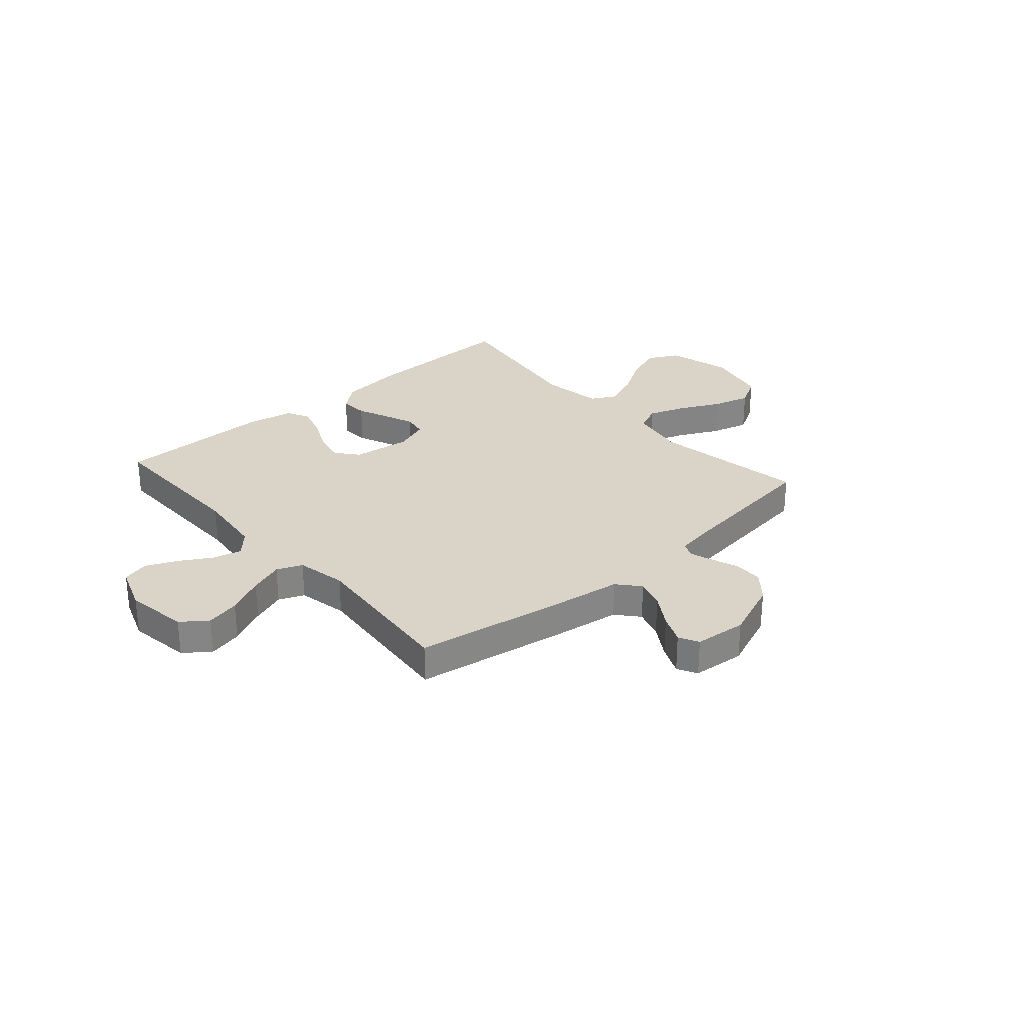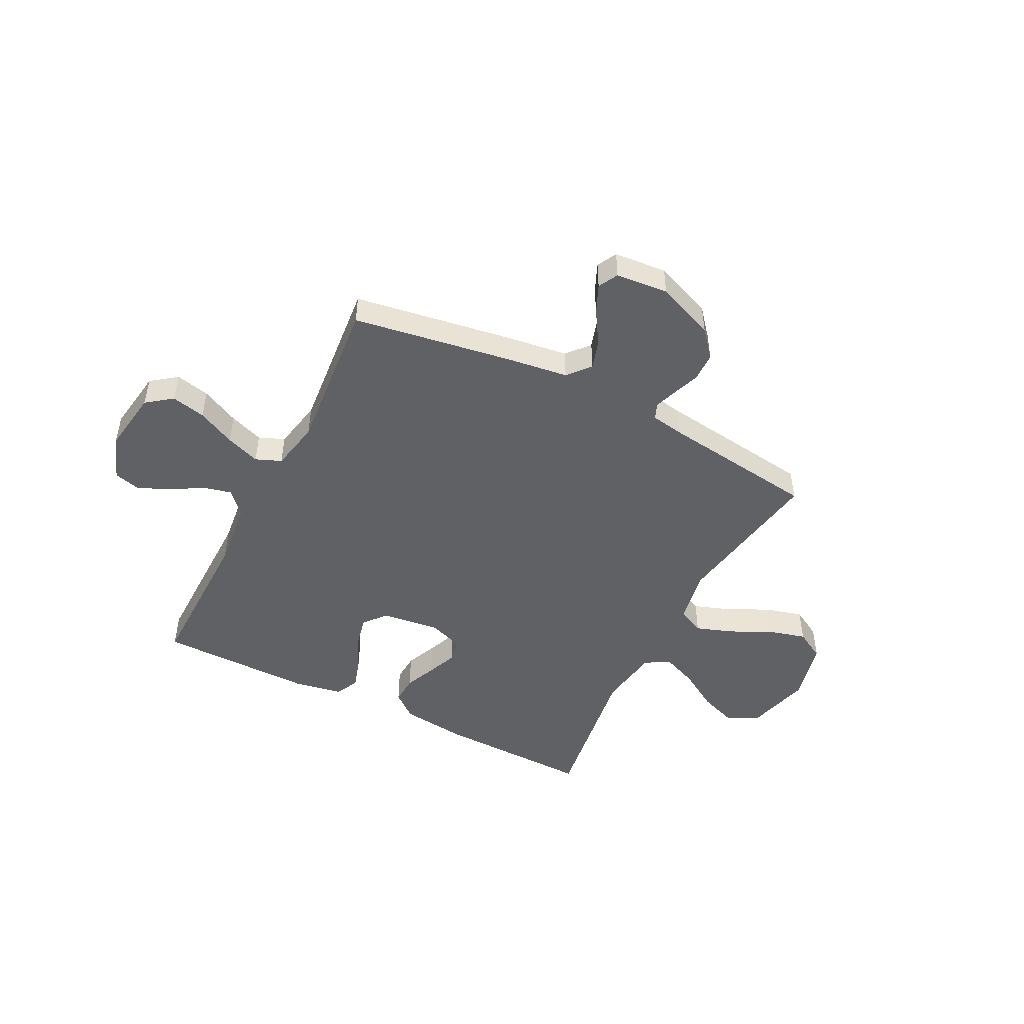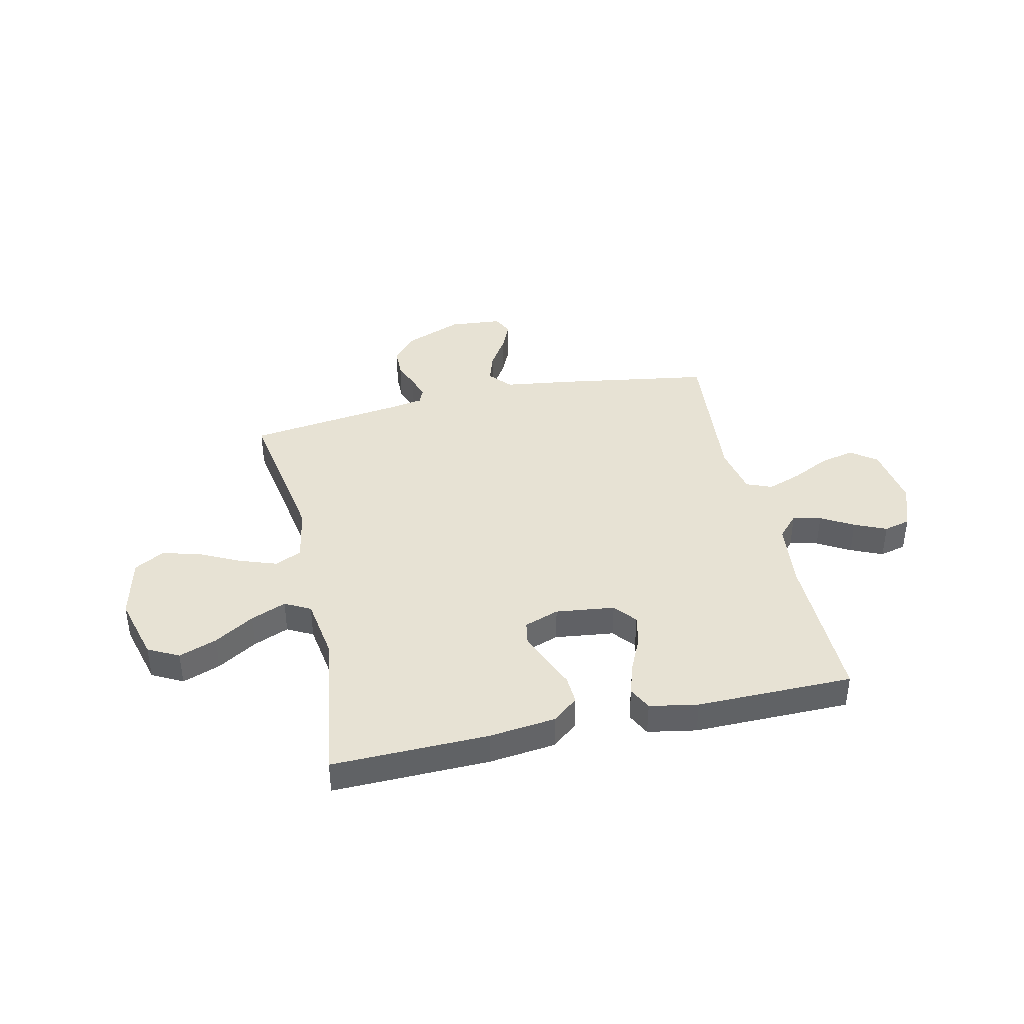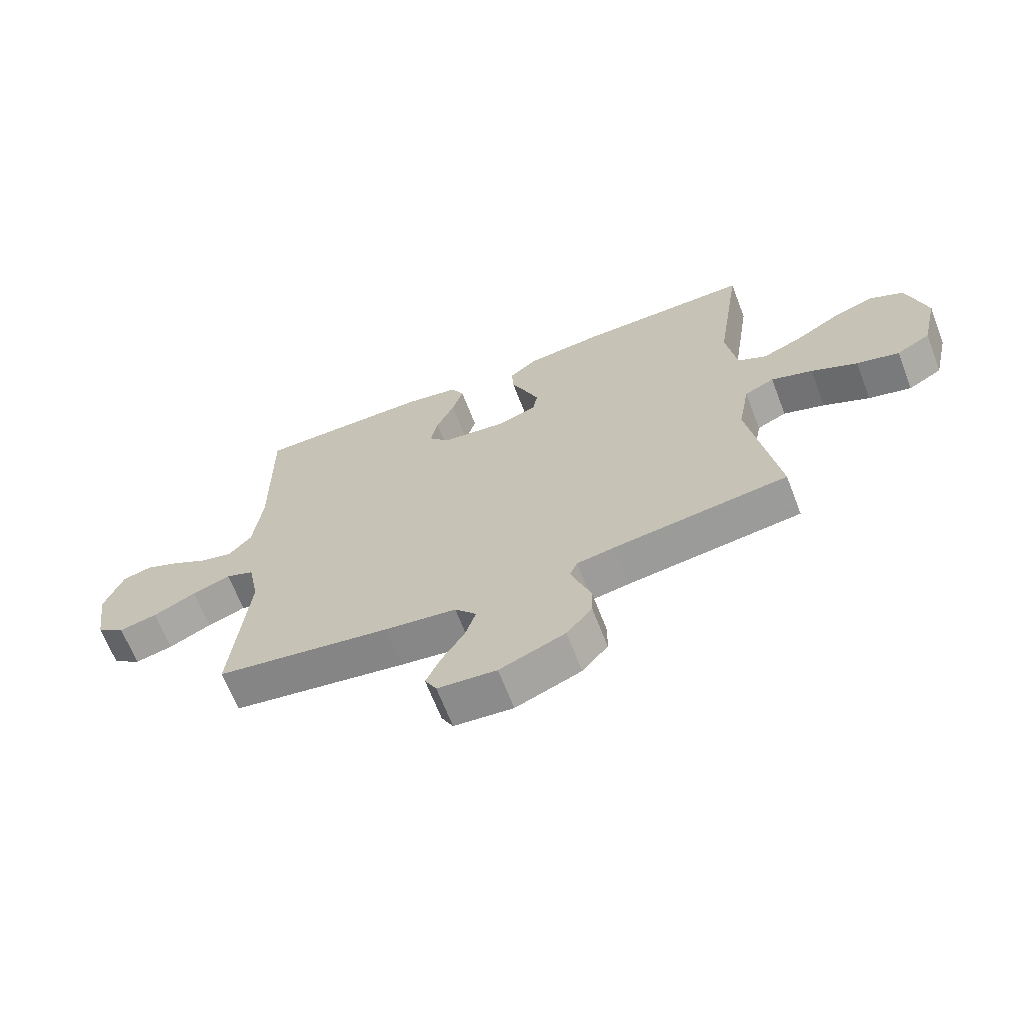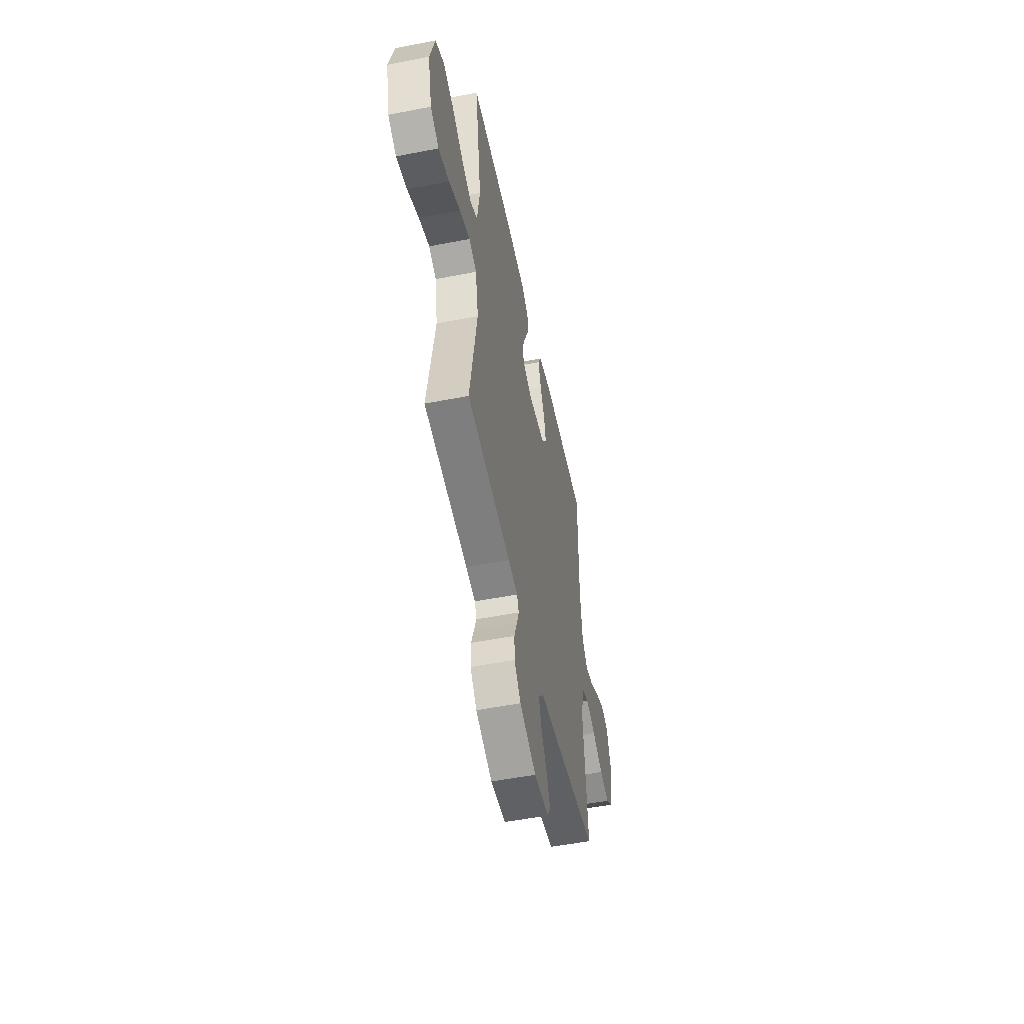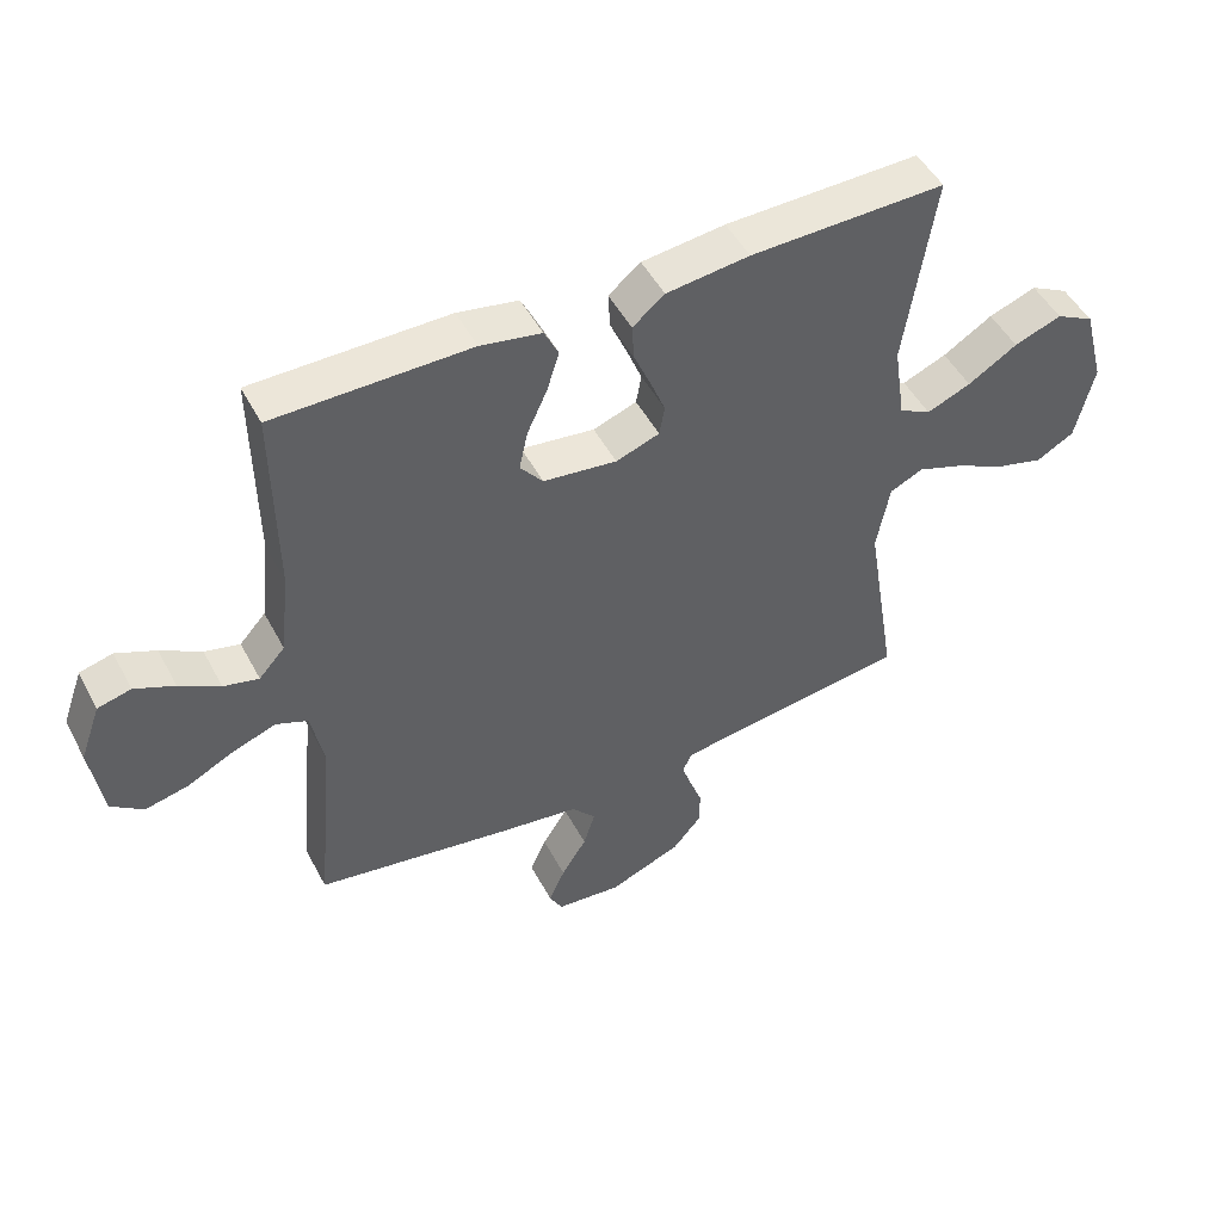
<metadata>
{"format":"obj","ext":"obj","renderer":"f3d","projection":"perspective","resolution":1024,"background":"white","views":[{"elev":28.7,"azim":138.8,"up":"+Y"},{"elev":-47.9,"azim":153.0,"up":"+Y"},{"elev":40.0,"azim":-12.7,"up":"+Y"},{"elev":-66.4,"azim":-158.9,"up":"+Z"},{"elev":-52.2,"azim":-78.1,"up":"+Z"},{"elev":49.1,"azim":152.9,"up":"+Z"}]}
</metadata>
<code>
v -0.5 0.07 0.5
v -0.2 0.07 0.494
v -0.072 0.07 0.479
v -0.023 0.07 0.439
v -0.026 0.07 0.384
v -0.052 0.07 0.323
v -0.075 0.07 0.265
v -0.067 0.07 0.219
v 0 0.07 0.195
v 0.113 0.07 0.209
v 0.148 0.07 0.252
v 0.135 0.07 0.312
v 0.104 0.07 0.379
v 0.085 0.07 0.44
v 0.107 0.07 0.485
v 0.2 0.07 0.502
v 0.5 0.07 0.5
v 0.497 0.07 0.2
v 0.512 0.07 0.069
v 0.552 0.07 0.025
v 0.606 0.07 0.038
v 0.668 0.07 0.074
v 0.729 0.07 0.101
v 0.78 0.07 0.088
v 0.812 0.07 0
v 0.794 0.07 -0.121
v 0.745 0.07 -0.158
v 0.679 0.07 -0.143
v 0.606 0.07 -0.107
v 0.54 0.07 -0.083
v 0.491 0.07 -0.103
v 0.472 0.07 -0.2
v 0.5 0.07 -0.5
v 0.2 0.07 -0.548
v 0.076 0.07 -0.565
v 0.039 0.07 -0.608
v 0.057 0.07 -0.665
v 0.096 0.07 -0.727
v 0.121 0.07 -0.783
v 0.101 0.07 -0.821
v 0 0.07 -0.83
v -0.112 0.07 -0.785
v -0.156 0.07 -0.733
v -0.157 0.07 -0.677
v -0.138 0.07 -0.625
v -0.123 0.07 -0.581
v -0.136 0.07 -0.551
v -0.2 0.07 -0.54
v -0.5 0.07 -0.5
v -0.451 0.07 -0.2
v -0.471 0.07 -0.093
v -0.522 0.07 -0.069
v -0.593 0.07 -0.094
v -0.672 0.07 -0.133
v -0.745 0.07 -0.153
v -0.803 0.07 -0.12
v -0.831 0.07 0
v -0.798 0.07 0.125
v -0.739 0.07 0.156
v -0.666 0.07 0.129
v -0.59 0.07 0.082
v -0.522 0.07 0.054
v -0.473 0.07 0.08
v -0.455 0.07 0.2
v -0.5 0 0.5
v -0.2 0 0.494
v -0.072 0 0.479
v -0.023 0 0.439
v -0.026 0 0.384
v -0.052 0 0.323
v -0.075 0 0.265
v -0.067 0 0.219
v 0 0 0.195
v 0.113 0 0.209
v 0.148 0 0.252
v 0.135 0 0.312
v 0.104 0 0.379
v 0.085 0 0.44
v 0.107 0 0.485
v 0.2 0 0.502
v 0.5 0 0.5
v 0.497 0 0.2
v 0.512 0 0.069
v 0.552 0 0.025
v 0.606 0 0.038
v 0.668 0 0.074
v 0.729 0 0.101
v 0.78 0 0.088
v 0.812 0 0
v 0.794 0 -0.121
v 0.745 0 -0.158
v 0.679 0 -0.143
v 0.606 0 -0.107
v 0.54 0 -0.083
v 0.491 0 -0.103
v 0.472 0 -0.2
v 0.5 0 -0.5
v 0.2 0 -0.548
v 0.076 0 -0.565
v 0.039 0 -0.608
v 0.057 0 -0.665
v 0.096 0 -0.727
v 0.121 0 -0.783
v 0.101 0 -0.821
v 0 0 -0.83
v -0.112 0 -0.785
v -0.156 0 -0.733
v -0.157 0 -0.677
v -0.138 0 -0.625
v -0.123 0 -0.581
v -0.136 0 -0.551
v -0.2 0 -0.54
v -0.5 0 -0.5
v -0.451 0 -0.2
v -0.471 0 -0.093
v -0.522 0 -0.069
v -0.593 0 -0.094
v -0.672 0 -0.133
v -0.745 0 -0.153
v -0.803 0 -0.12
v -0.831 0 0
v -0.798 0 0.125
v -0.739 0 0.156
v -0.666 0 0.129
v -0.59 0 0.082
v -0.522 0 0.054
v -0.473 0 0.08
v -0.455 0 0.2
f 59 60 61
f 58 59 61
f 57 58 61
f 56 57 61
f 55 56 61
f 54 55 61
f 53 54 61
f 52 53 61 62
f 51 52 62 63
f 48 49 50
f 51 63 64
f 50 51 64
f 48 50 64
f 47 48 64
f 43 44 45
f 42 43 45
f 41 42 45
f 40 41 45
f 39 40 45
f 38 39 45
f 37 38 45
f 36 37 45 46
f 64 1 2
f 47 64 2
f 46 47 2
f 36 46 2
f 35 36 2
f 27 28 29
f 26 27 29
f 25 26 29
f 24 25 29
f 23 24 29
f 22 23 29
f 21 22 29
f 20 21 29 30
f 19 20 30 31
f 16 17 18
f 15 16 18
f 14 15 18
f 13 14 18
f 12 13 18
f 19 31 32
f 18 19 32
f 12 18 32
f 11 12 32
f 4 5 6
f 3 4 6
f 2 3 6
f 2 6 7
f 33 34 35
f 32 33 35
f 11 32 35
f 10 11 35
f 9 10 35
f 8 9 35
f 8 35 2
f 2 7 8
f 125 124 123
f 125 123 122
f 125 122 121
f 125 121 120
f 125 120 119
f 125 119 118
f 125 118 117
f 126 125 117 116
f 127 126 116 115
f 114 113 112
f 128 127 115
f 128 115 114
f 128 114 112
f 128 112 111
f 109 108 107
f 109 107 106
f 109 106 105
f 109 105 104
f 109 104 103
f 109 103 102
f 109 102 101
f 110 109 101 100
f 66 65 128
f 66 128 111
f 66 111 110
f 66 110 100
f 66 100 99
f 93 92 91
f 93 91 90
f 93 90 89
f 93 89 88
f 93 88 87
f 93 87 86
f 93 86 85
f 94 93 85 84
f 95 94 84 83
f 82 81 80
f 82 80 79
f 82 79 78
f 82 78 77
f 82 77 76
f 96 95 83
f 96 83 82
f 96 82 76
f 96 76 75
f 70 69 68
f 70 68 67
f 70 67 66
f 71 70 66
f 99 98 97
f 99 97 96
f 99 96 75
f 99 75 74
f 99 74 73
f 99 73 72
f 66 99 72
f 72 71 66
f 1 65 66 2
f 2 66 67 3
f 3 67 68 4
f 4 68 69 5
f 5 69 70 6
f 6 70 71 7
f 7 71 72 8
f 8 72 73 9
f 9 73 74 10
f 10 74 75 11
f 11 75 76 12
f 12 76 77 13
f 13 77 78 14
f 14 78 79 15
f 15 79 80 16
f 16 80 81 17
f 17 81 82 18
f 18 82 83 19
f 19 83 84 20
f 20 84 85 21
f 21 85 86 22
f 22 86 87 23
f 23 87 88 24
f 24 88 89 25
f 25 89 90 26
f 26 90 91 27
f 27 91 92 28
f 28 92 93 29
f 29 93 94 30
f 30 94 95 31
f 31 95 96 32
f 32 96 97 33
f 33 97 98 34
f 34 98 99 35
f 35 99 100 36
f 36 100 101 37
f 37 101 102 38
f 38 102 103 39
f 39 103 104 40
f 40 104 105 41
f 41 105 106 42
f 42 106 107 43
f 43 107 108 44
f 44 108 109 45
f 45 109 110 46
f 46 110 111 47
f 47 111 112 48
f 48 112 113 49
f 49 113 114 50
f 50 114 115 51
f 51 115 116 52
f 52 116 117 53
f 53 117 118 54
f 54 118 119 55
f 55 119 120 56
f 56 120 121 57
f 57 121 122 58
f 58 122 123 59
f 59 123 124 60
f 60 124 125 61
f 61 125 126 62
f 62 126 127 63
f 63 127 128 64
f 64 128 65 1

</code>
